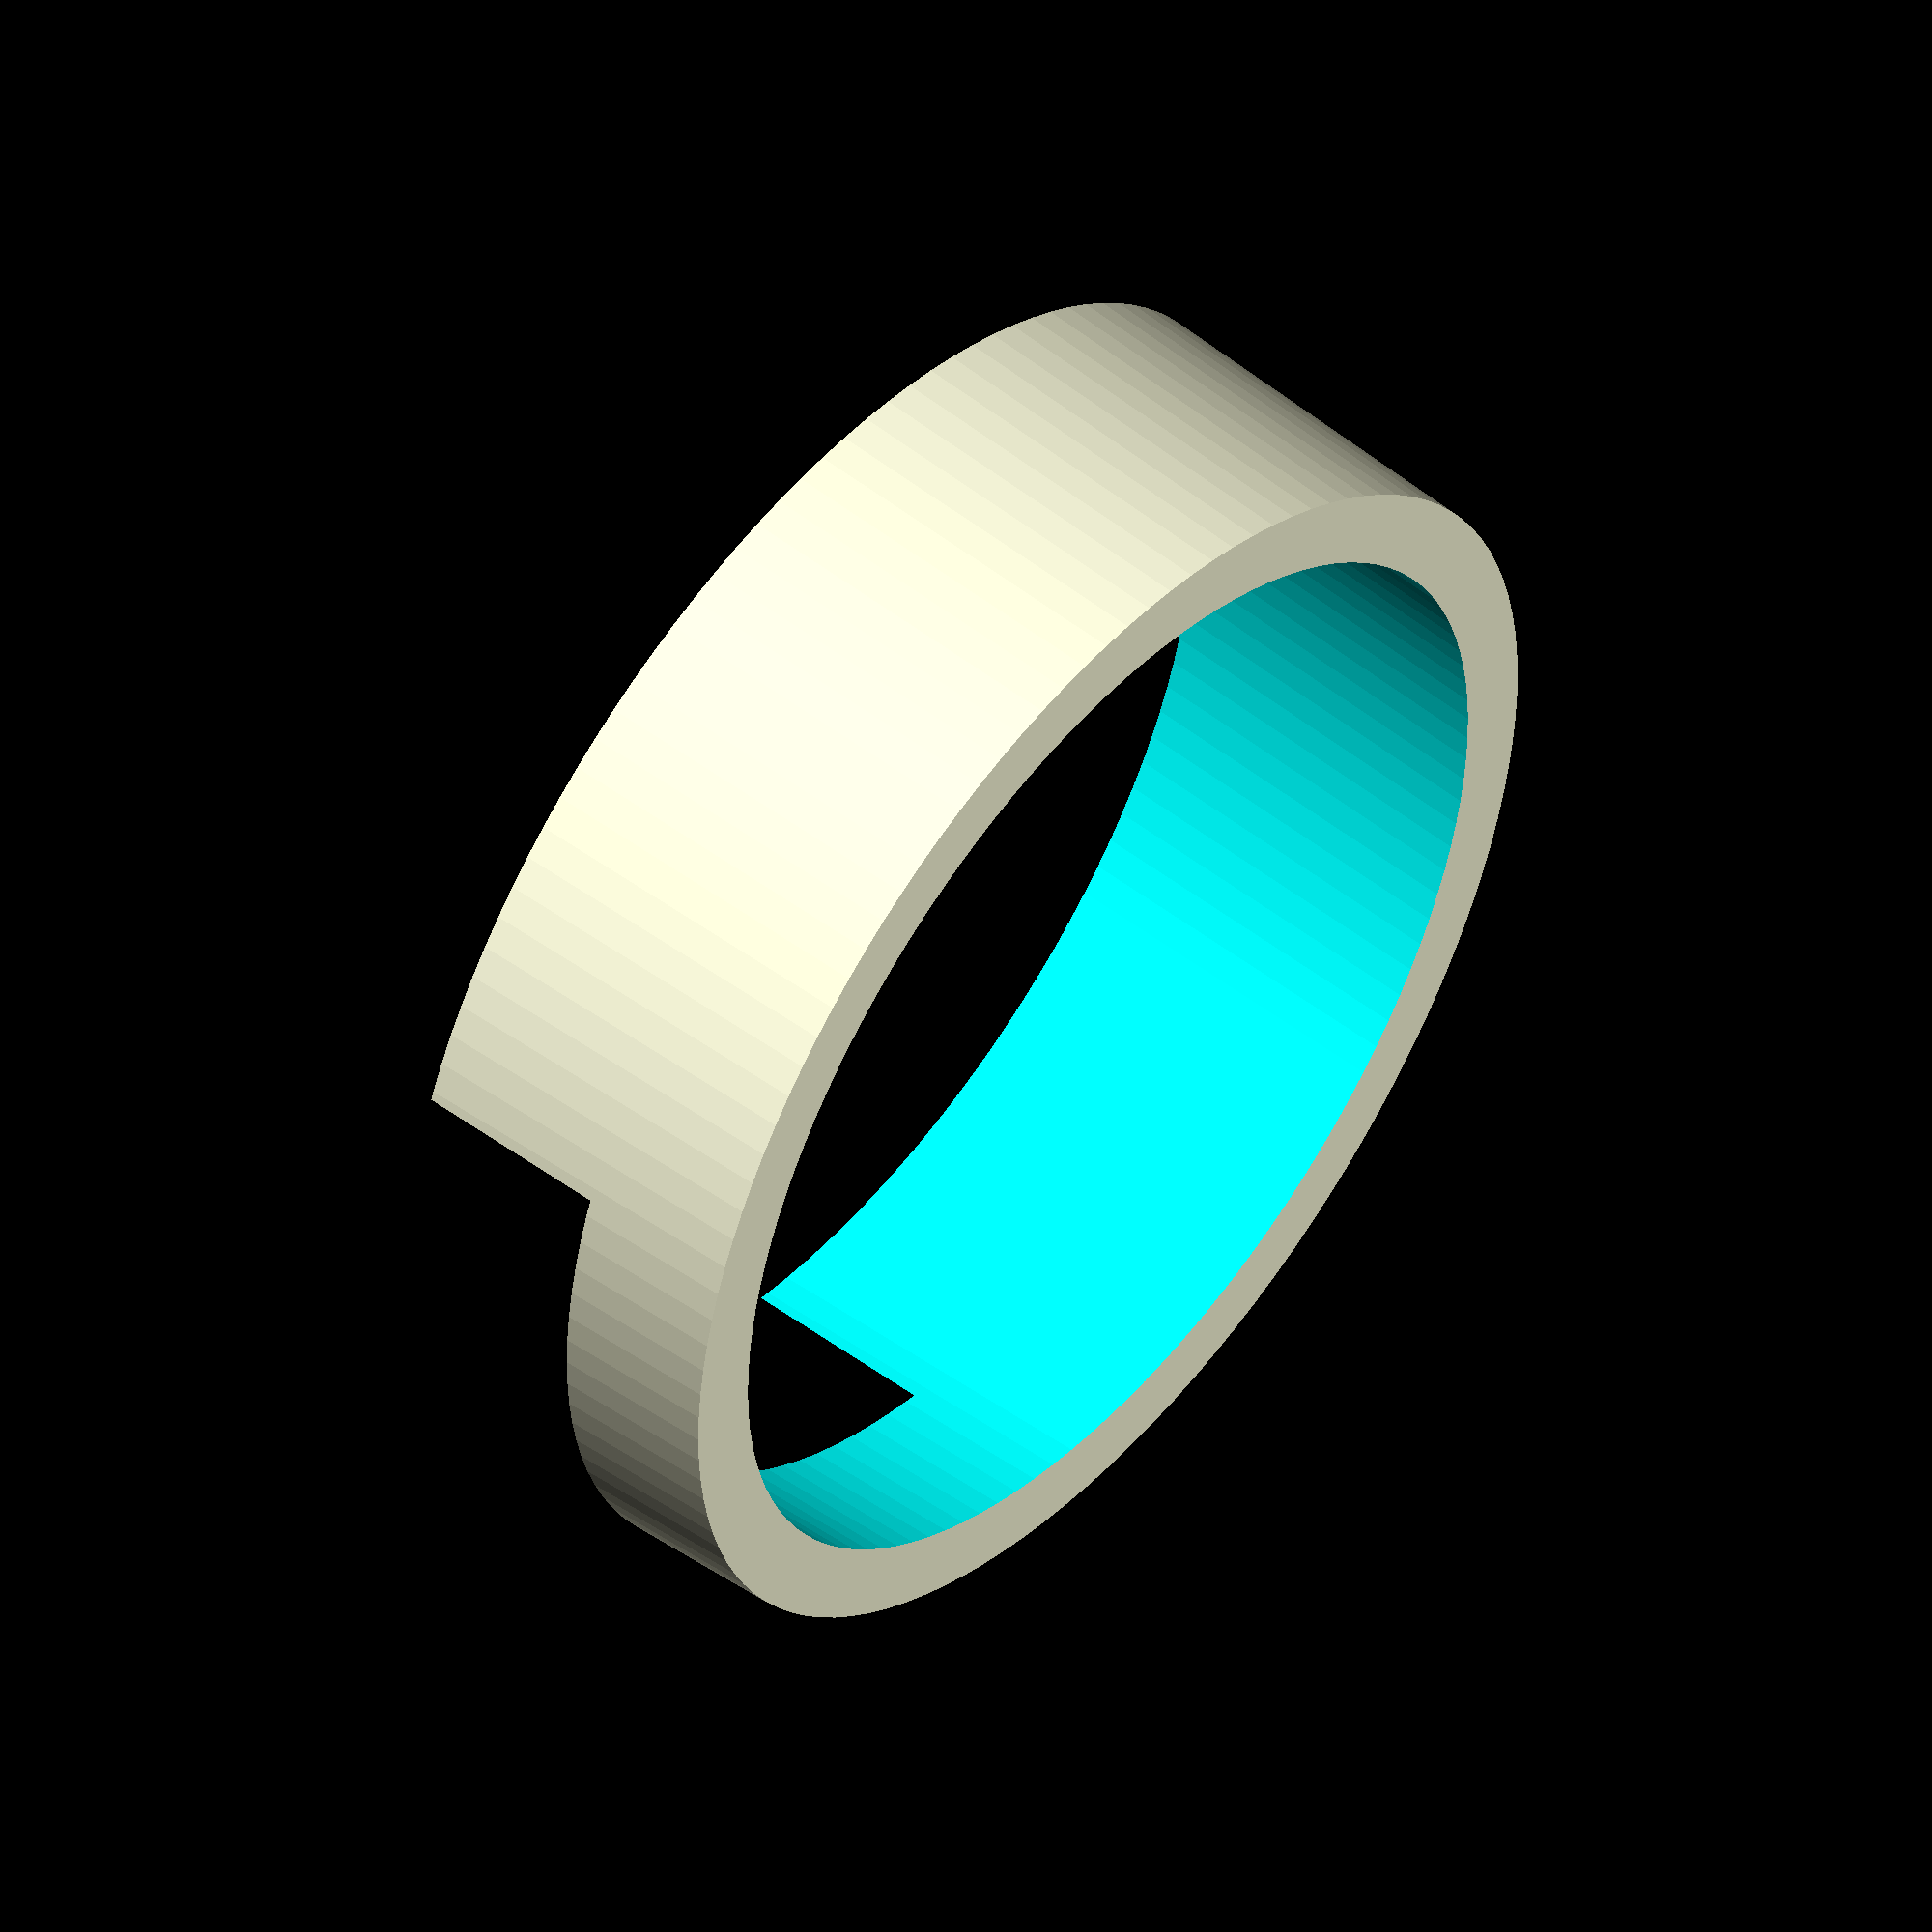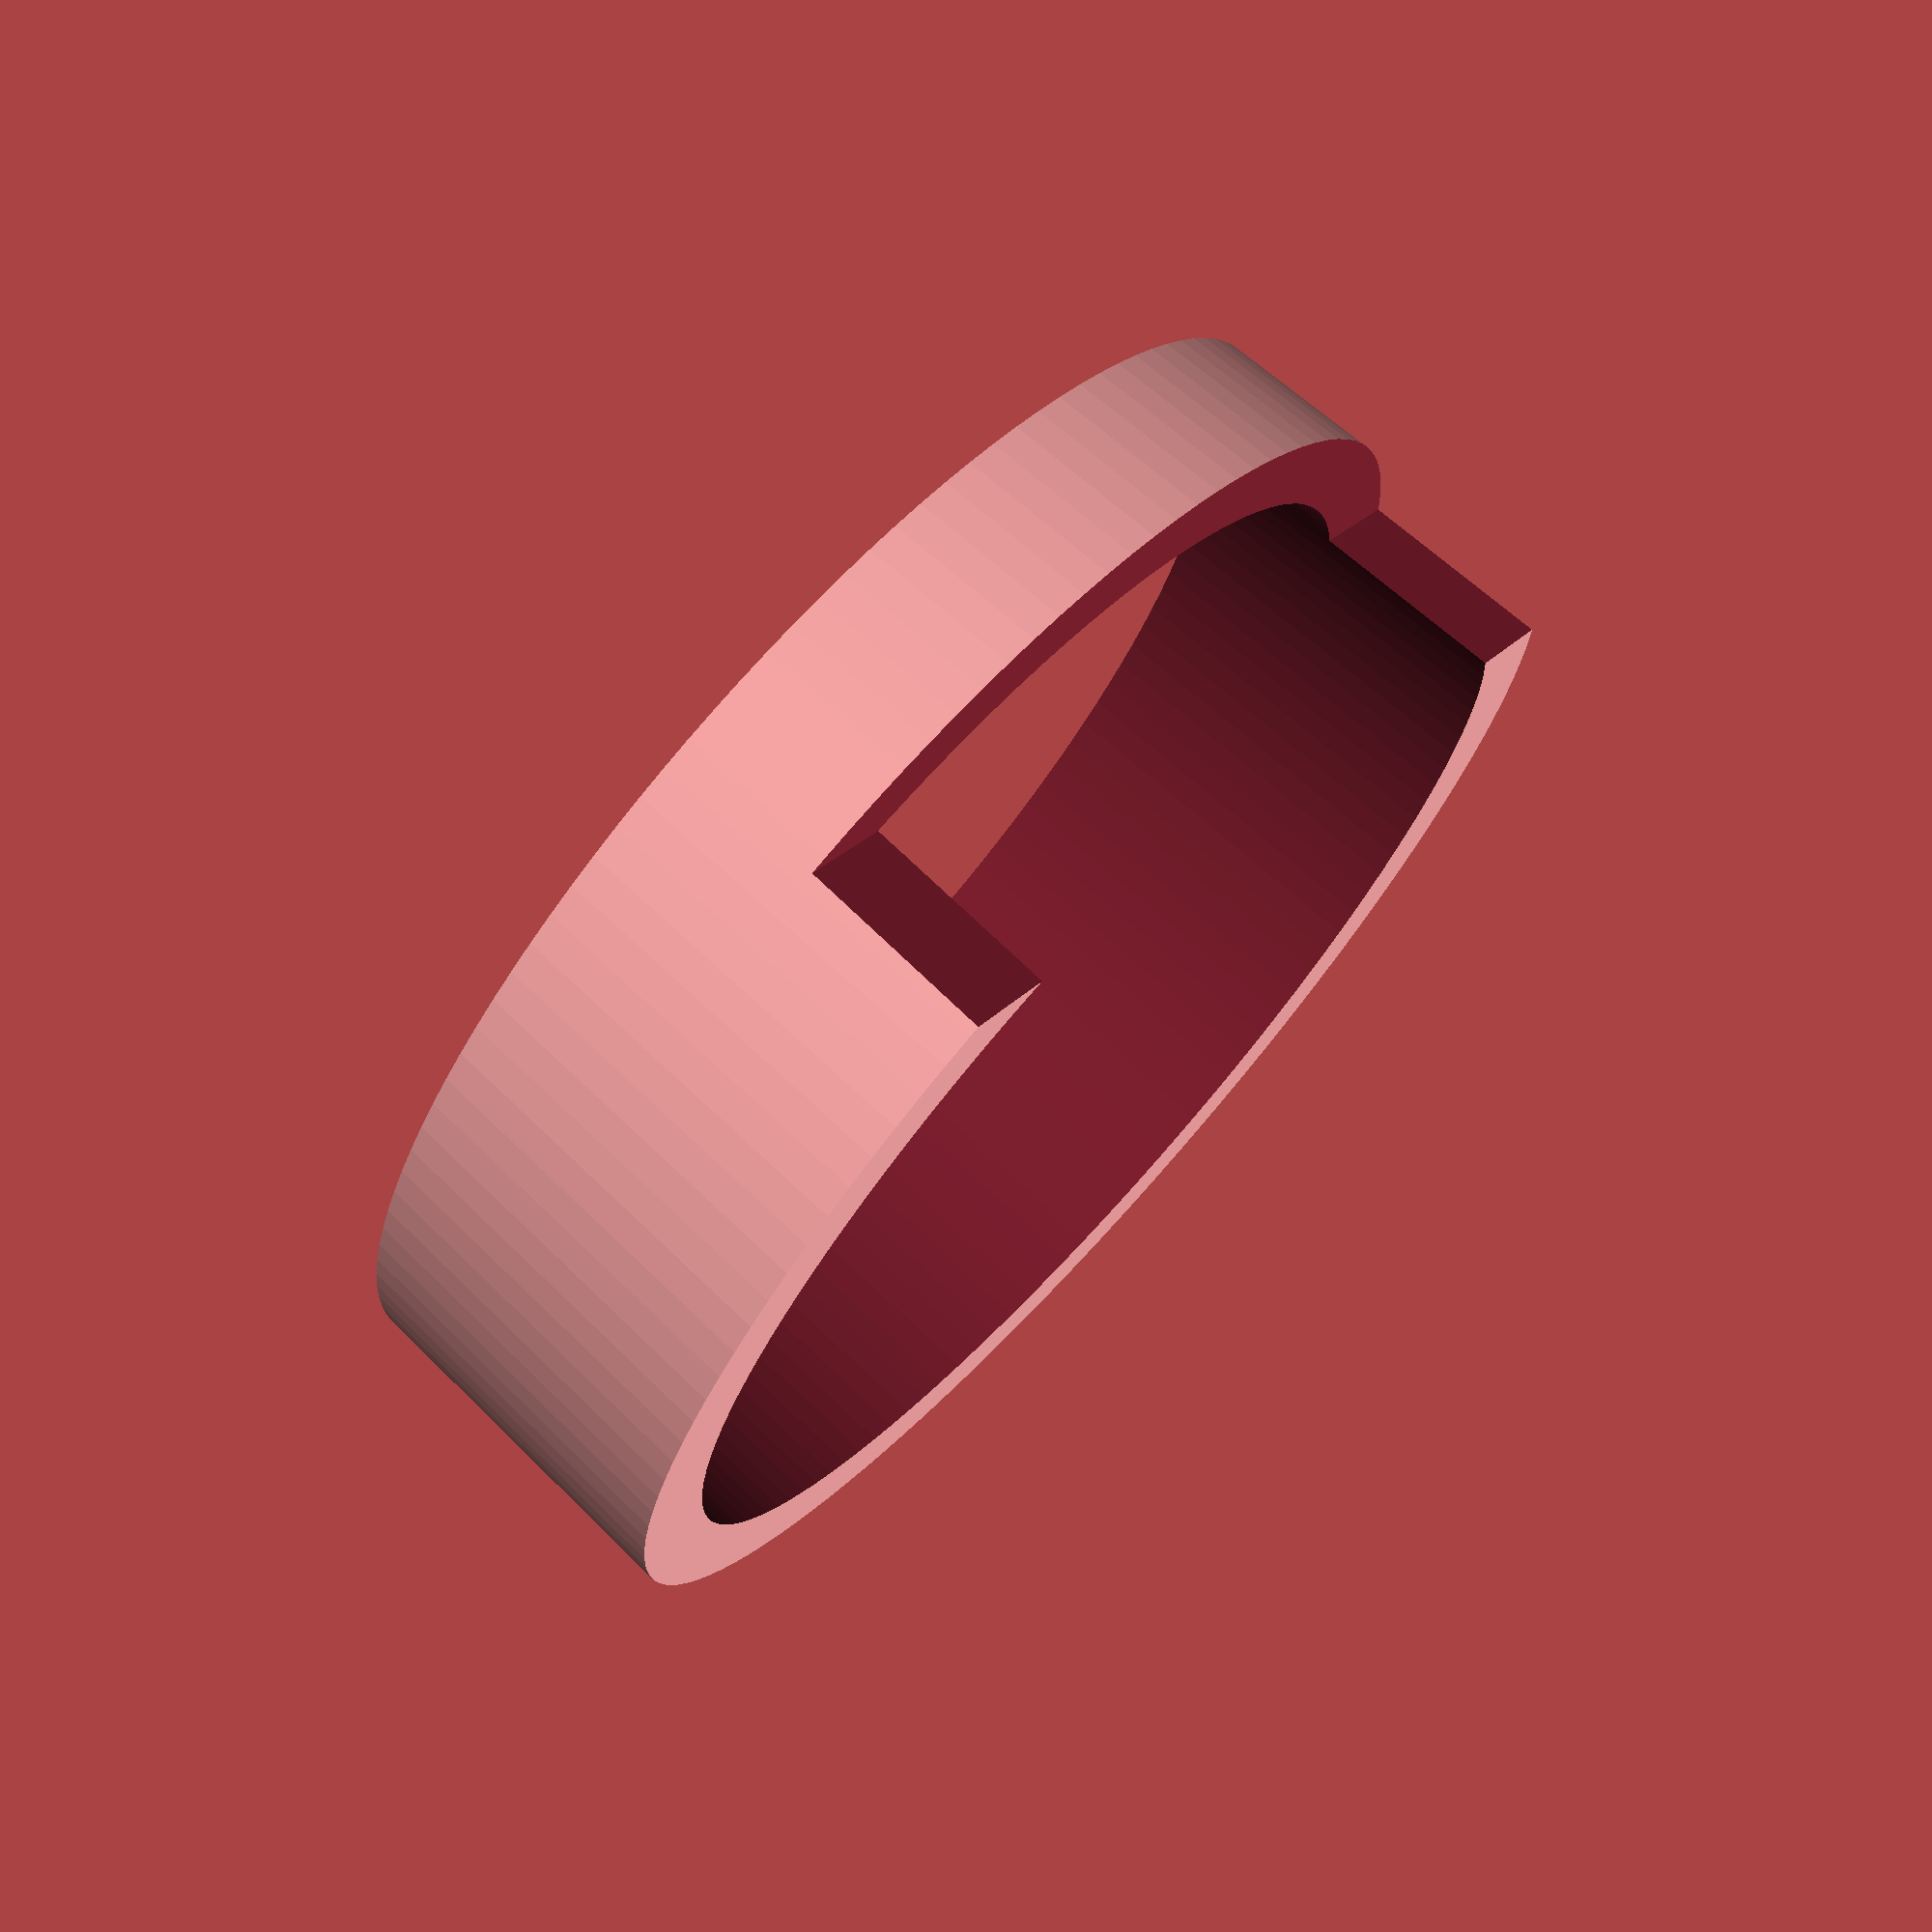
<openscad>
/*
 * a muffler for a steam shower vent
 */

$fn=120;

mount_diameter=50;
face_diameter=mount_diameter*2;
depth=14;
thickness=3;
fiddle=2;

module vent_holes() {
   hole_diameter=9;
   distance_from_hole=face_diameter*0.35;
   cylinder_height=thickness*10;
   hole_angles=[-60, -30, 0, 30, 60];

   for (hole_angle = hole_angles) {
      rotate([0, 0, hole_angle]) {
         translate([0, -distance_from_hole, 0]) {
            cylinder(h=cylinder_height, d=hole_diameter, center=true);
         }
      }
   }
}

module face() {
   height=thickness;

   translate([0, 0, -(depth-height)/2]) {
      cylinder(h=height, d=face_diameter, center=true);
   }
}

module holy_face() {
   difference() {
      face();
      vent_holes();
   }
}

module inside_mount() {
   taper=1;

   difference() {
      bottom_diameter=mount_diameter-taper;
      top_diameter=mount_diameter;
      cylinder(h=depth, d1=bottom_diameter, d2=top_diameter, center=true);
      cylinder(h=depth+fiddle, d1=bottom_diameter-thickness*2, d2=top_diameter-thickness*2, center=true);
   }
}

module enclosure() {
   difference() {
      cylinder(h=depth, d=face_diameter, center=true);
      cylinder(h=depth, d=face_diameter-thickness*2, center=true);
   }
}

module vent_cutout() {
   translate([0, mount_diameter*0.4, depth*0.45]) {
      cube([mount_diameter, 10, depth], center=true);
   }
}

module muffler() {
   // holy_face();
   difference() {
      inside_mount();
      vent_cutout();
   }
   // enclosure();
}

muffler();

</openscad>
<views>
elev=309.7 azim=123.2 roll=129.5 proj=o view=solid
elev=288.1 azim=36.7 roll=312.4 proj=p view=wireframe
</views>
